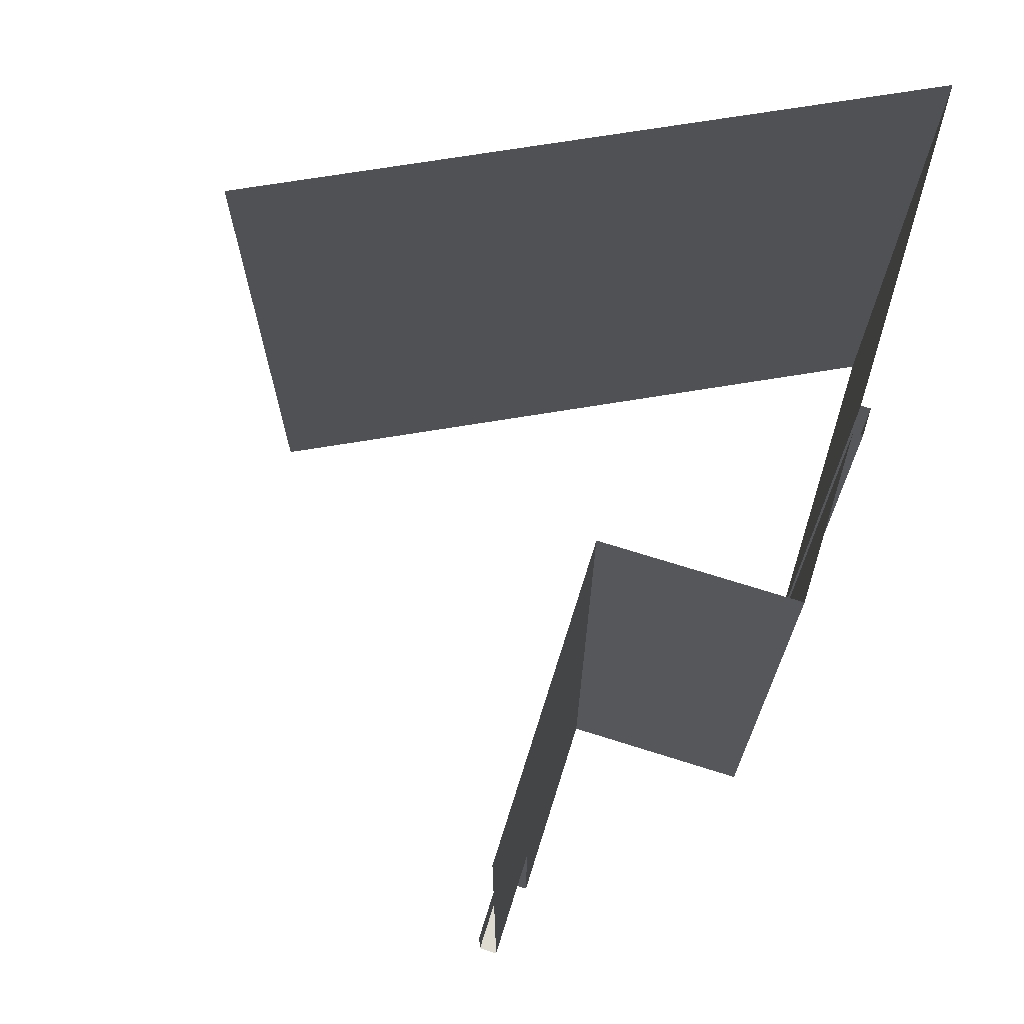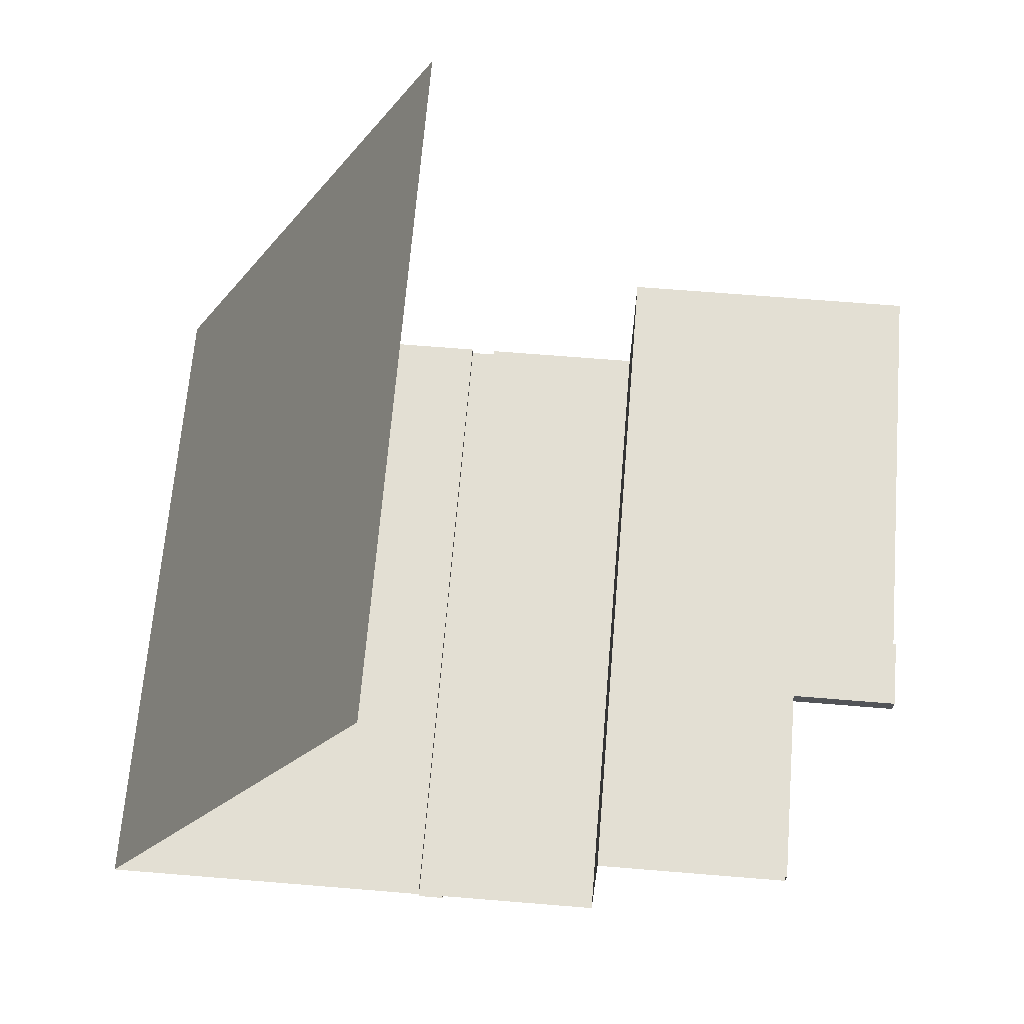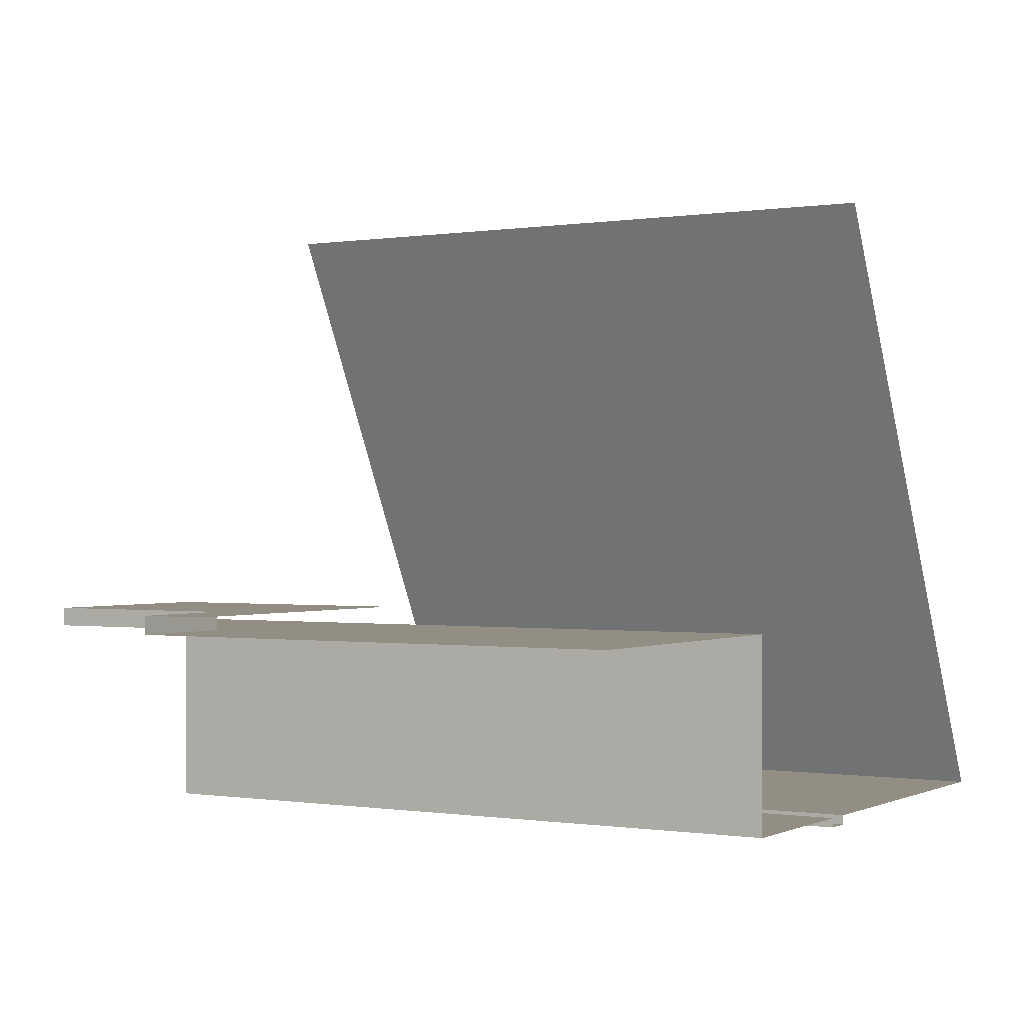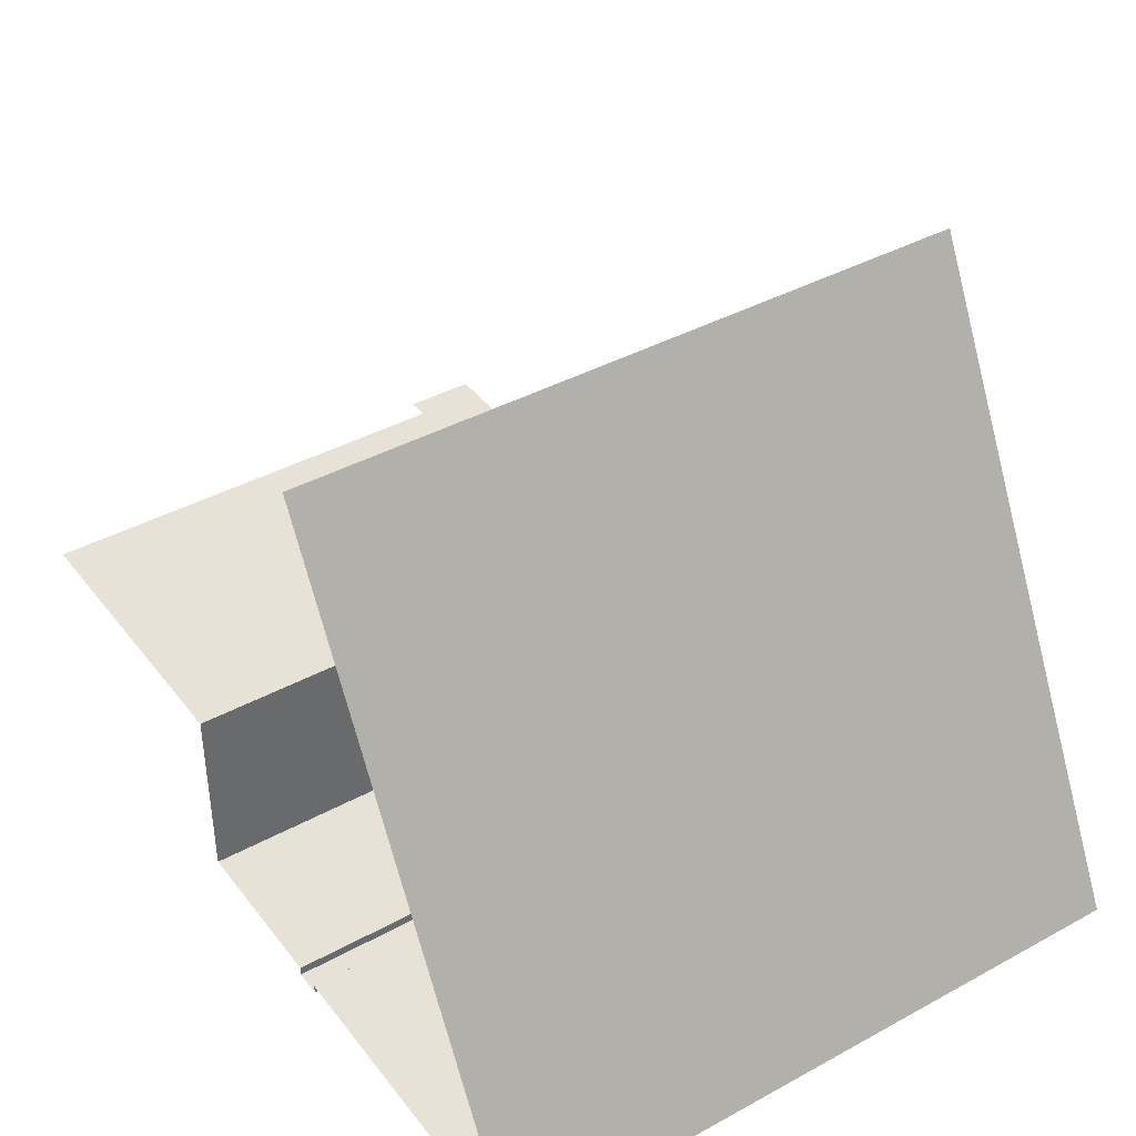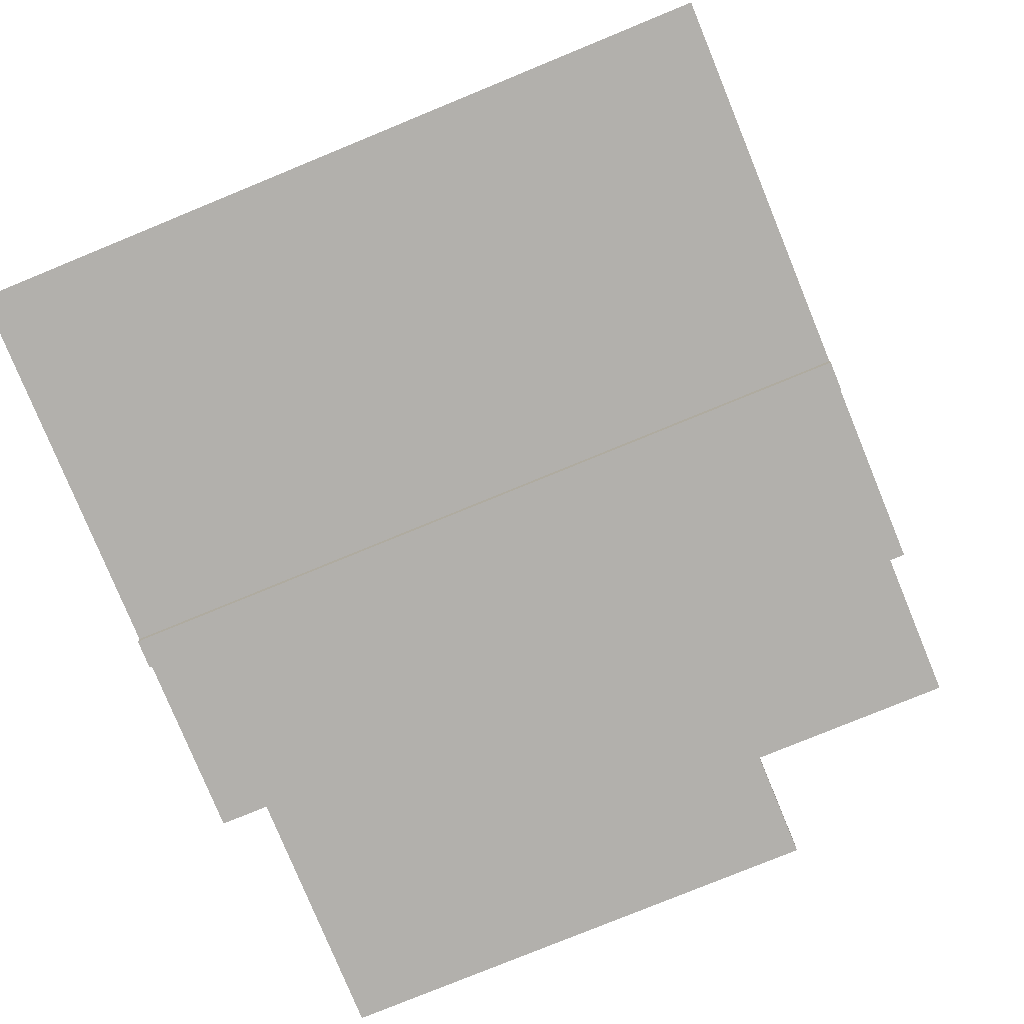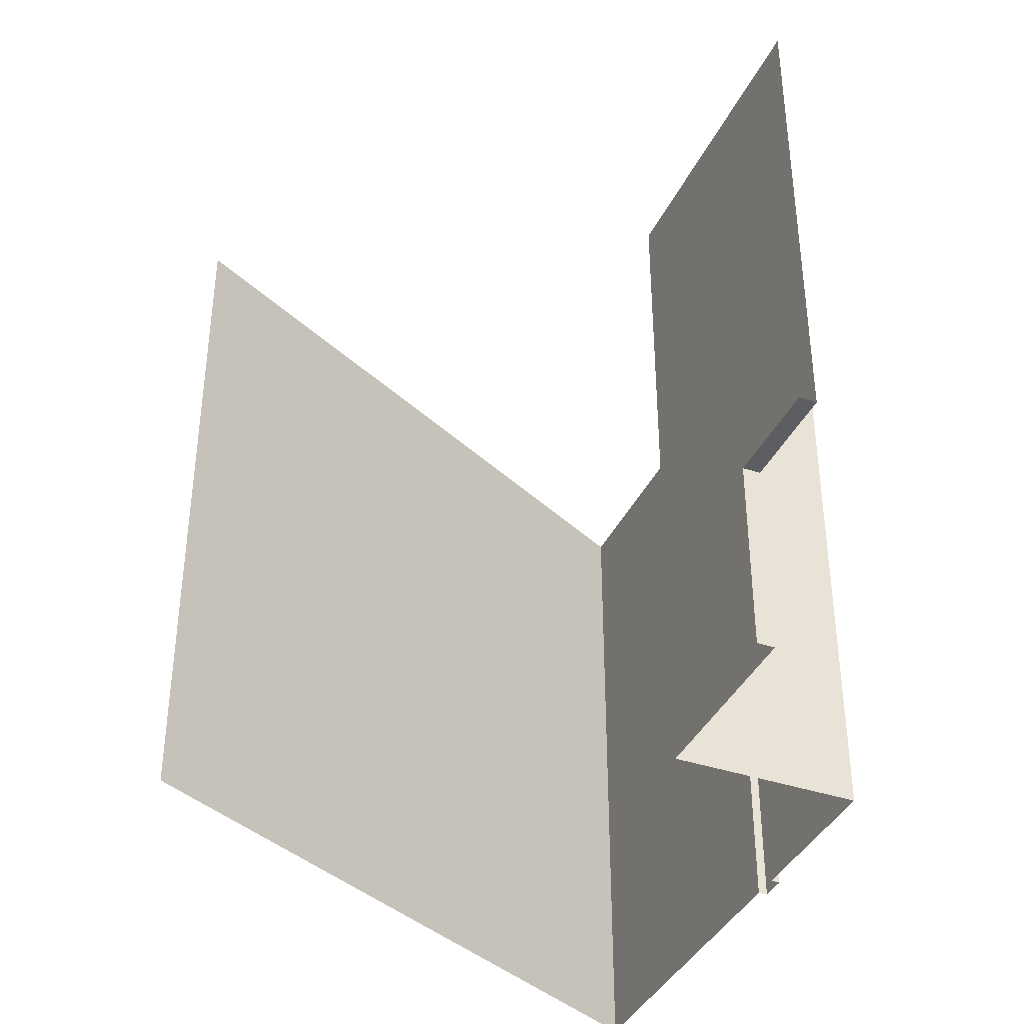
<metadata>
{"format":"obj","ext":"obj","renderer":"f3d","projection":"perspective","resolution":1024,"background":"white","views":[{"elev":70.7,"azim":107.5,"up":"+Y"},{"elev":67.0,"azim":4.7,"up":"+Z"},{"elev":-0.2,"azim":120.9,"up":"+Z"},{"elev":40.2,"azim":-123.9,"up":"+Z"},{"elev":-78.6,"azim":-67.7,"up":"+Z"},{"elev":-38.4,"azim":66.9,"up":"+Y"}]}
</metadata>
<code>
o Cube.056_Cube.030
v 0.9441 -3.955 -4.758
v 5.674 9.855 -4.758
v 5.674 -3.955 -4.758
v 5.674 9.855 0.6157
v 5.674 -3.955 0.6157
v -9.518 -3.955 -4.758
v 0.1825 9.855 -4.758
v 0.1825 -3.955 -4.758
v 0.9441 -3.955 -5.021
v 0.1825 -9.506 -5.021
v 0.1825 -3.955 -5.021
v 0.9441 9.855 -4.758
v 0.1825 -9.506 -4.758
v 11.19 -3.955 0.6157
v 5.674 -9.506 0.6157
v 11.19 9.855 0.6157
v 0.1825 9.855 -5.021
v 0.9441 -9.506 -5.021
v 0.9441 -9.506 -4.758
v 0.9441 9.855 -5.021
v -9.518 -9.506 -4.758
v 5.674 -9.506 -4.758
v 14.23 9.855 0.6157
v 14.23 -3.955 1.115
v 14.23 -3.955 0.6157
v 11.19 -3.955 1.115
v 11.19 -9.506 0.6157
v 5.674 -3.955 1.115
v 11.19 -9.506 1.115
v 14.23 -2.043 1.115
v 11.19 -2.043 1.115
v 5.674 -2.043 1.115
v -0.6726 -9.506 12.76
v -0.6726 -3.955 12.76
v -9.518 9.855 -4.758
v 5.674 -9.506 1.115
v -0.6726 9.855 12.76
f 1 2 3
f 3 4 5
f 6 7 8
f 9 10 11
f 9 12 1
f 11 13 8
f 14 15 5
f 16 5 4
f 17 8 7
f 18 1 19
f 20 11 17
f 21 8 13
f 22 5 15
f 19 3 22
f 23 14 16
f 14 24 25
f 26 27 14
f 28 29 26
f 30 26 24
f 28 31 32
f 33 6 21
f 34 35 6
f 1 12 2
f 3 2 4
f 6 35 7
f 9 18 10
f 9 20 12
f 11 10 13
f 14 27 15
f 16 14 5
f 17 11 8
f 18 9 1
f 20 9 11
f 21 6 8
f 22 3 5
f 19 1 3
f 23 25 14
f 14 26 24
f 26 29 27
f 28 36 29
f 30 31 26
f 28 26 31
f 33 34 6
f 34 37 35

</code>
